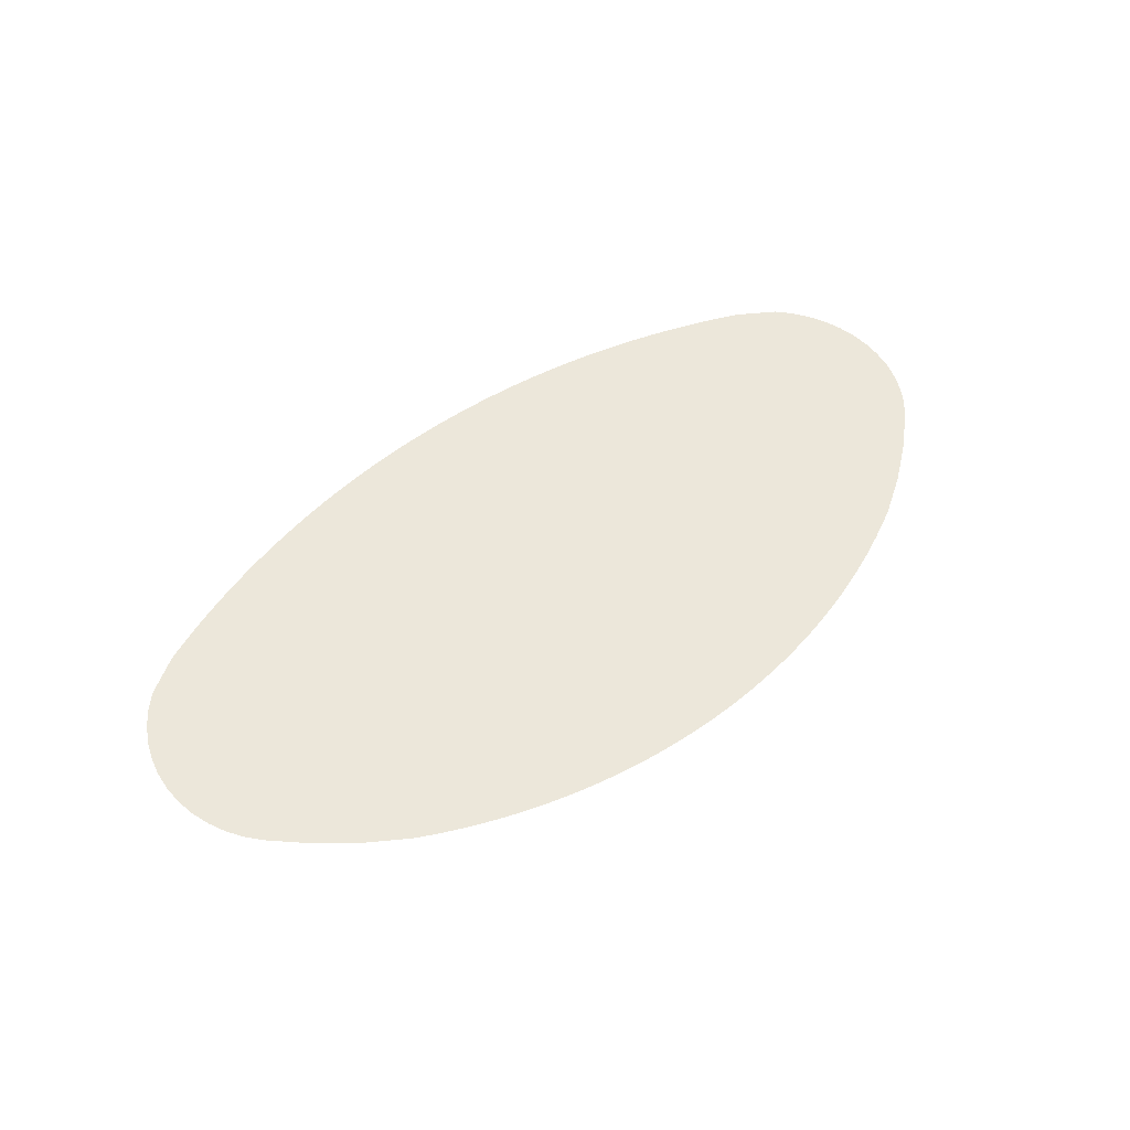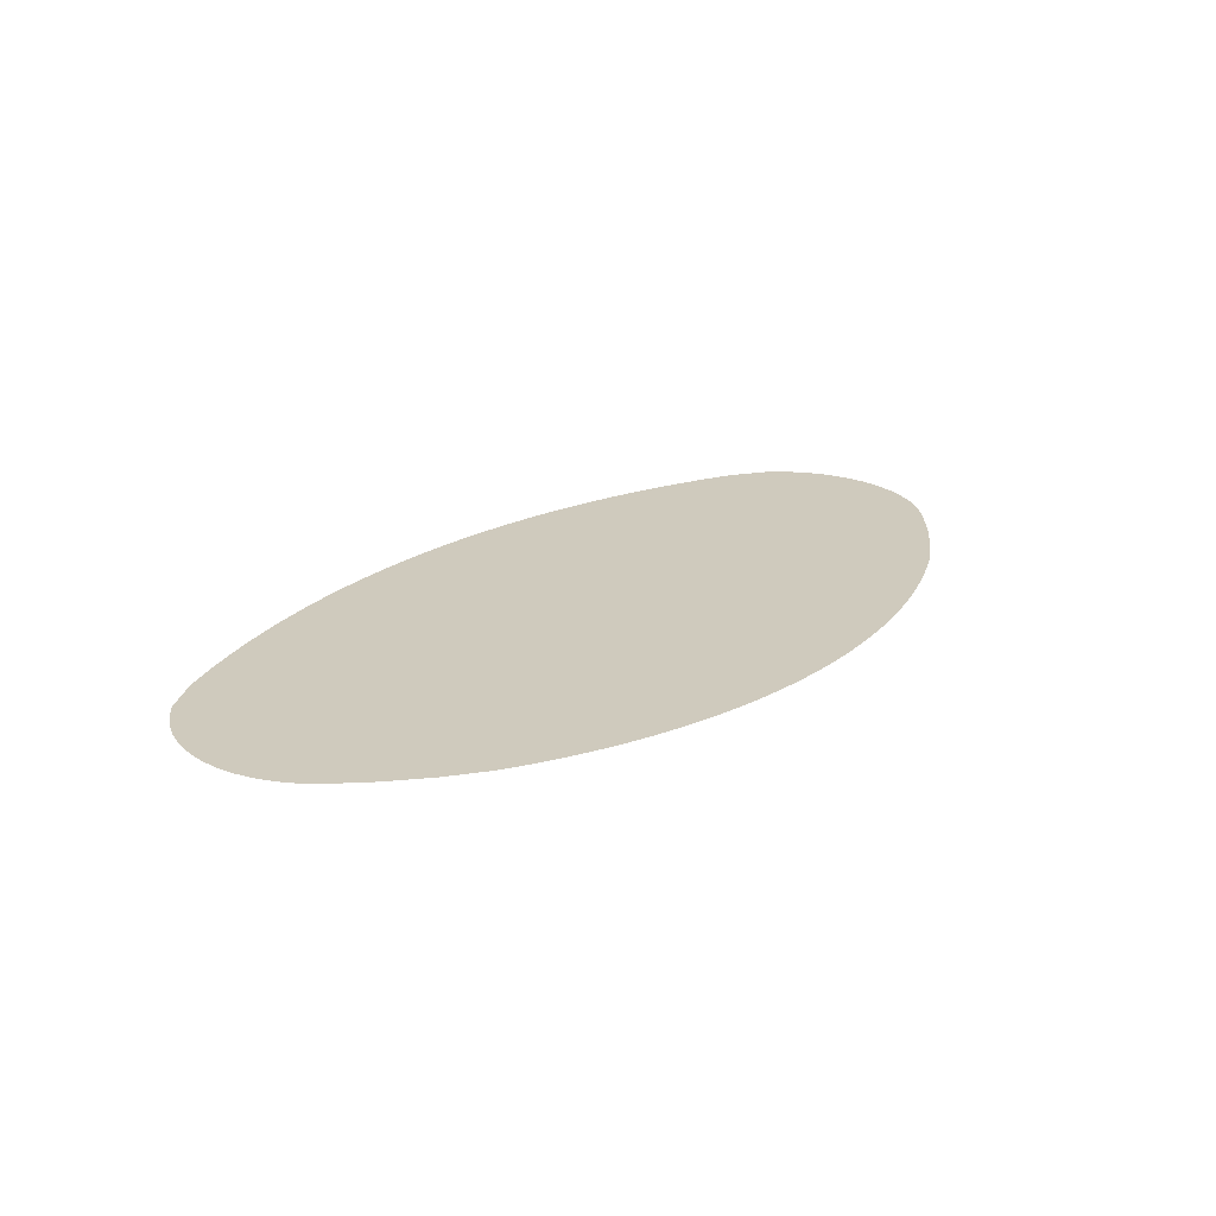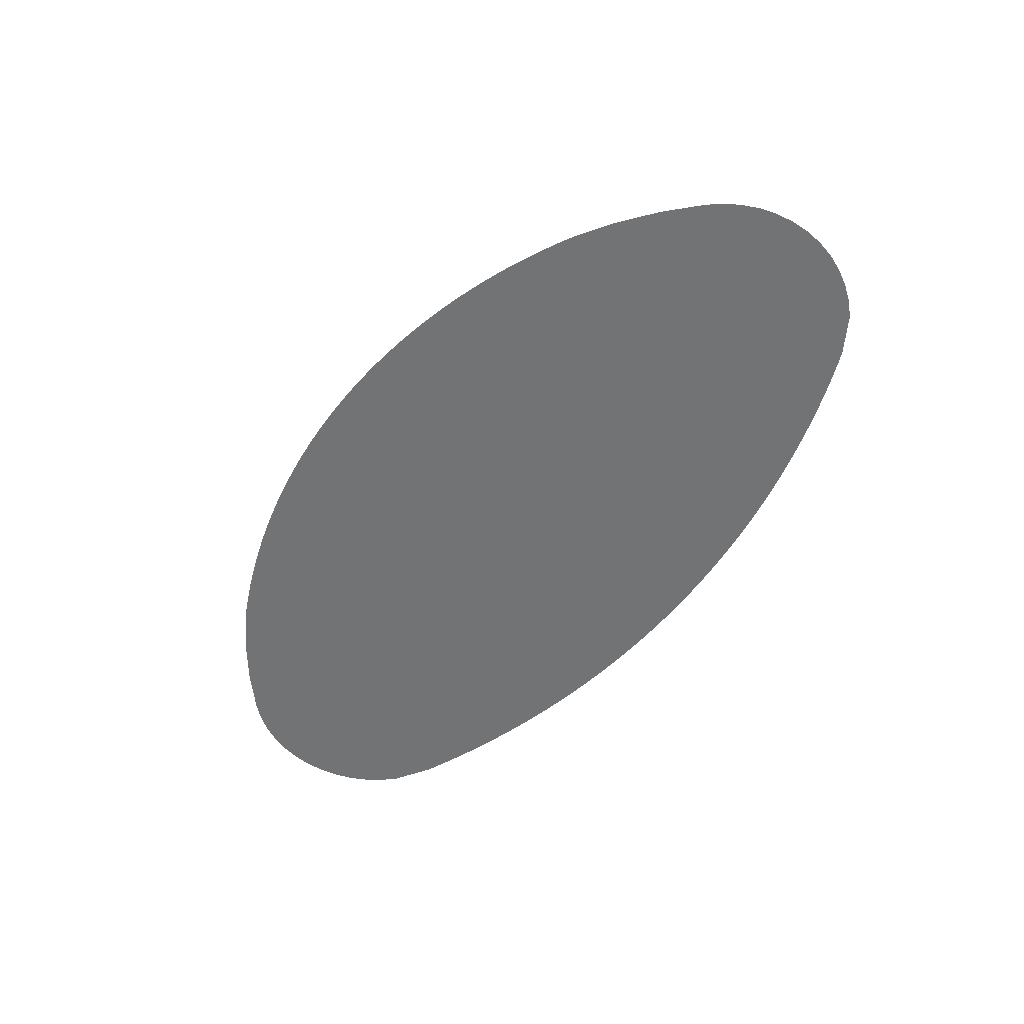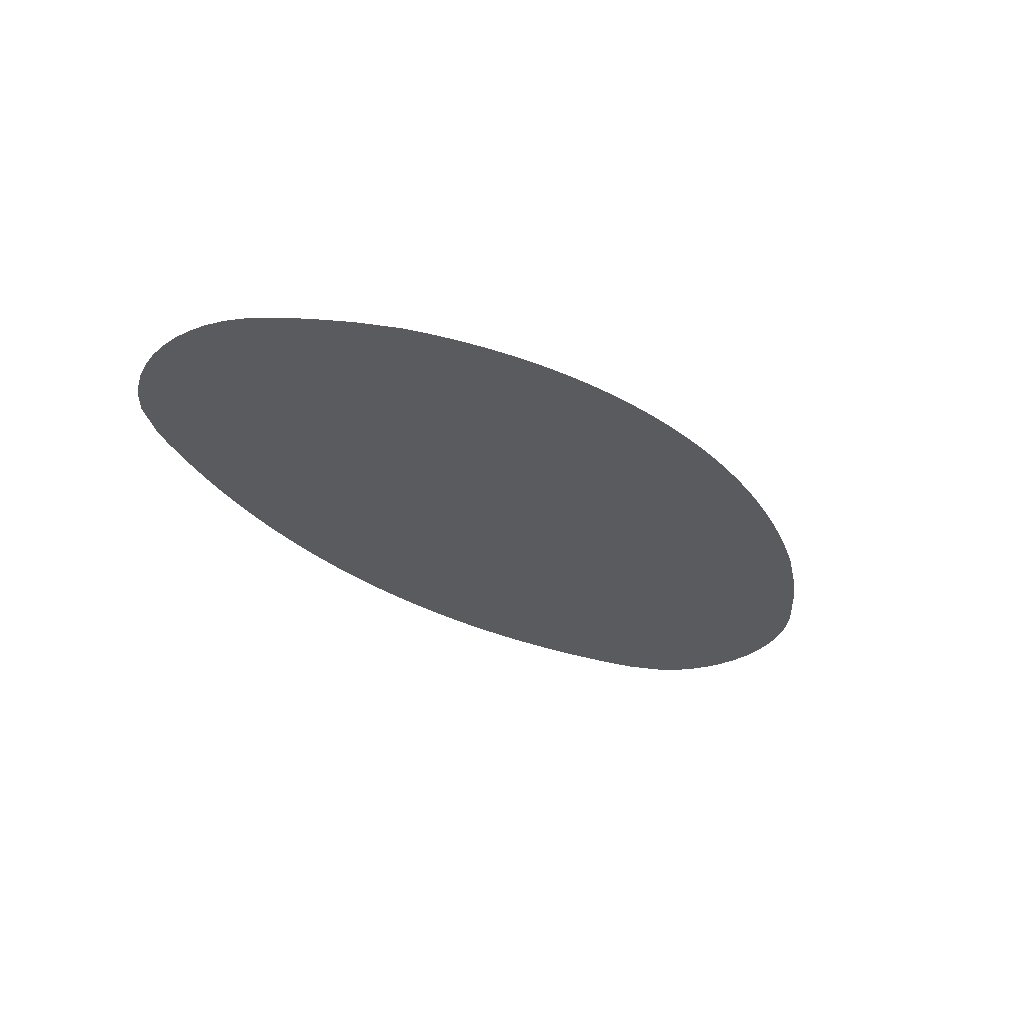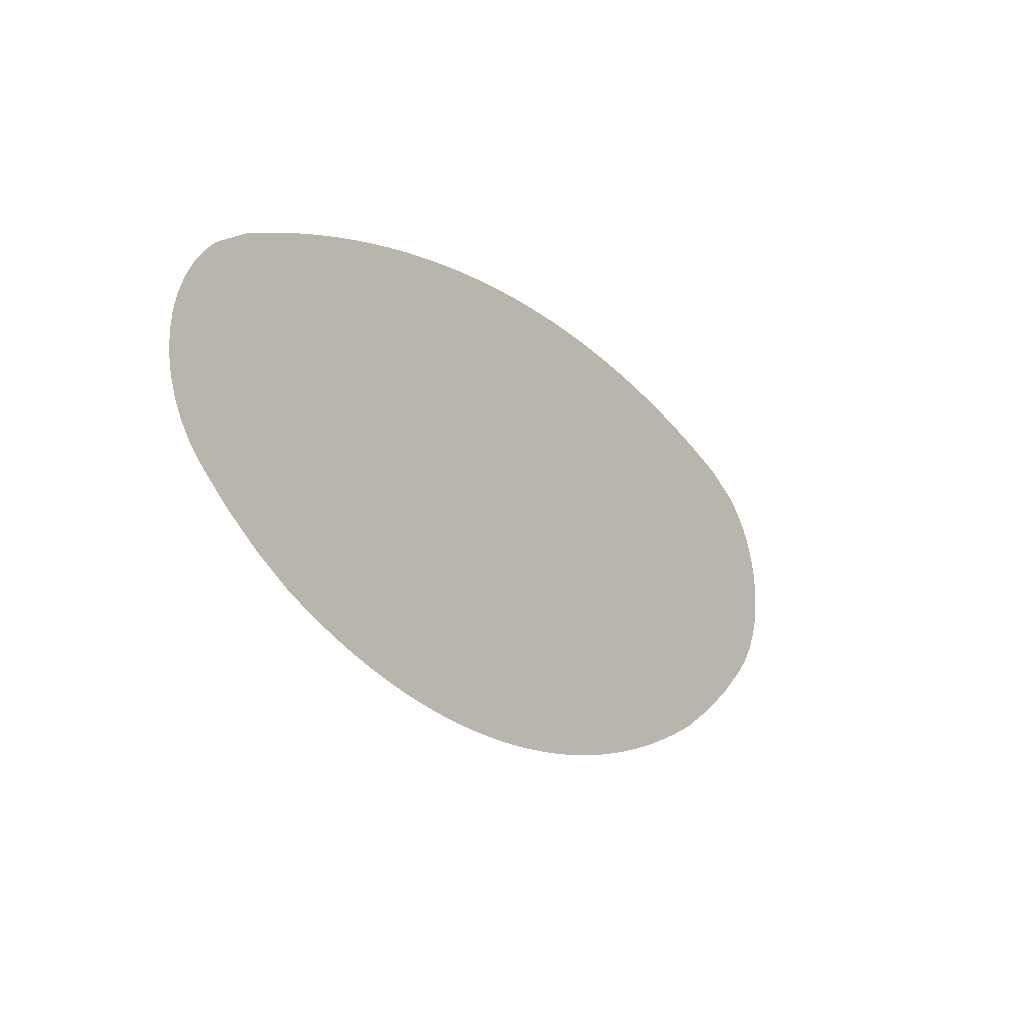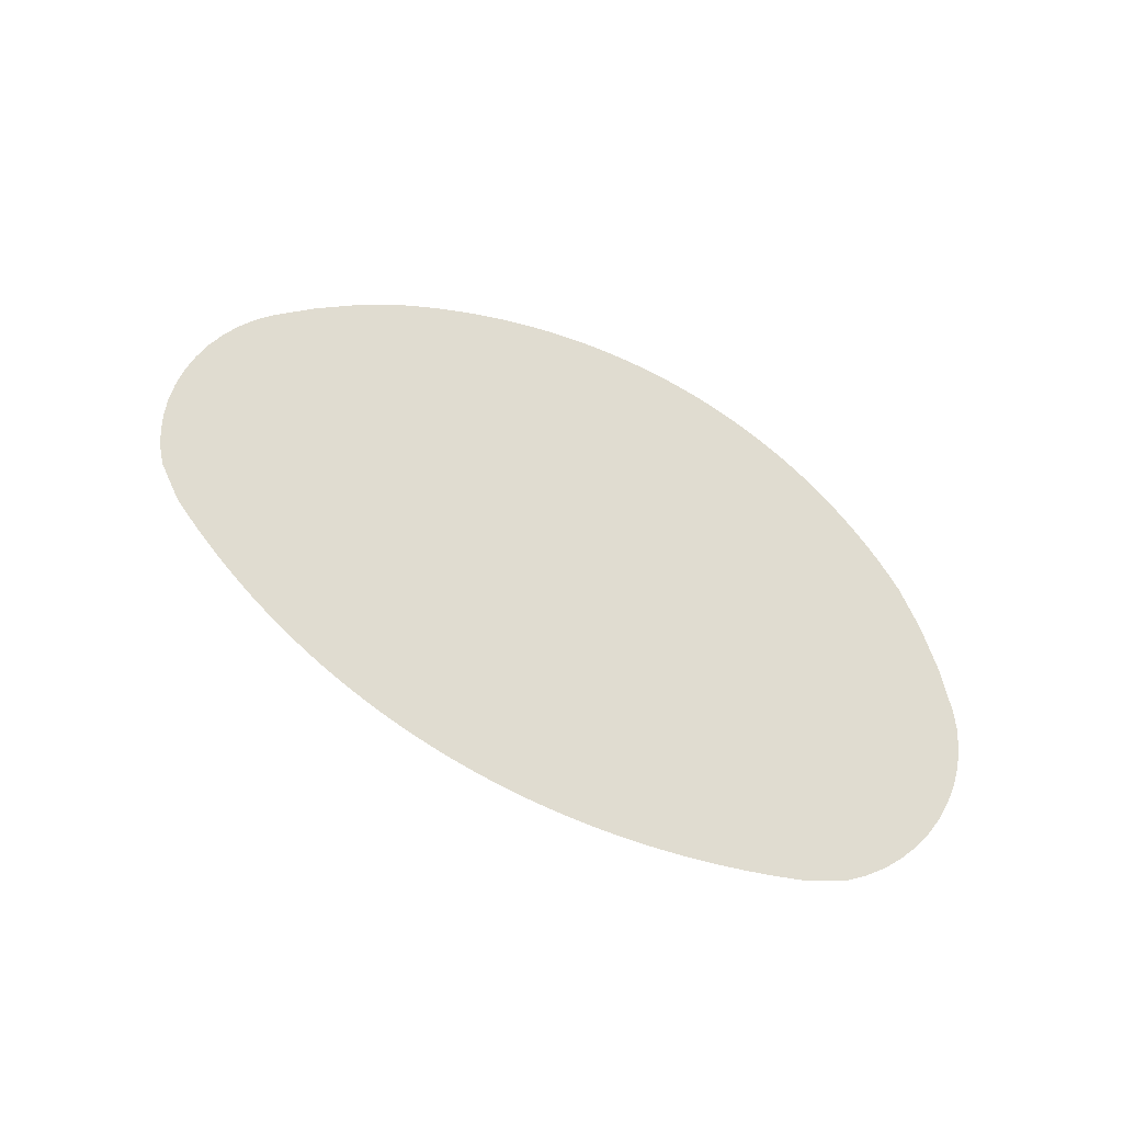
<metadata>
{"format":"obj","ext":"obj","renderer":"f3d","projection":"perspective","resolution":1024,"background":"white","views":[{"elev":52.8,"azim":-38.7,"up":"+Z"},{"elev":22.9,"azim":-47.6,"up":"+Z"},{"elev":-55.8,"azim":52.8,"up":"+Z"},{"elev":-32.7,"azim":-44.7,"up":"+Z"},{"elev":-19.4,"azim":128.3,"up":"+Y"},{"elev":69.5,"azim":-147.5,"up":"+Z"}]}
</metadata>
<code>
o #ID95
v 0.003762 -0.4911 0.1488
v 0.007318 -0.4911 0.1488
v 0.00554 -0.4911 0.1488
v 0.001984 -0.491 0.1488
v 0.009096 -0.491 0.1488
v 0.000207 -0.491 0.1488
v 0.01087 -0.491 0.1488
v -0.001568 -0.4909 0.1488
v 0.01265 -0.4909 0.1488
v -0.003342 -0.4907 0.1488
v 0.01442 -0.4907 0.1488
v -0.005114 -0.4906 0.1488
v 0.01619 -0.4906 0.1488
v -0.006884 -0.4904 0.1488
v 0.01796 -0.4904 0.1488
v -0.008651 -0.4902 0.1488
v 0.01973 -0.4902 0.1488
v -0.01041 -0.49 0.1488
v 0.02149 -0.49 0.1488
v 0.02325 -0.4897 0.1488
v -0.01217 -0.4897 0.1488
v -0.01357 -0.4895 0.1488
v 0.02501 -0.4895 0.1488
v -0.01393 -0.4895 0.1488
v -0.01568 -0.4891 0.1488
v 0.02676 -0.4891 0.1488
v -0.01743 -0.4888 0.1488
v 0.02851 -0.4888 0.1488
v -0.01917 -0.4884 0.1488
v 0.03025 -0.4884 0.1488
v -0.0209 -0.4881 0.1488
v 0.03198 -0.4881 0.1488
v -0.02263 -0.4876 0.1488
v 0.03371 -0.4876 0.1488
v -0.02436 -0.4872 0.1488
v 0.03544 -0.4872 0.1488
v -0.02607 -0.4867 0.1488
v 0.03715 -0.4867 0.1488
v 0.03717 -0.4867 0.1488
v -0.02778 -0.4862 0.1488
v 0.03886 -0.4862 0.1488
v -0.02948 -0.4857 0.1488
v 0.04056 -0.4857 0.1488
v 0.04225 -0.4852 0.1488
v -0.03117 -0.4852 0.1488
v -0.03286 -0.4846 0.1488
v 0.04394 -0.4846 0.1488
v -0.03453 -0.484 0.1488
v 0.04561 -0.484 0.1488
v -0.0362 -0.4834 0.1488
v 0.04728 -0.4834 0.1488
v 0.04893 -0.4827 0.1488
v -0.03785 -0.4827 0.1488
v 0.05058 -0.4821 0.1488
v -0.0395 -0.4821 0.1488
v -0.04114 -0.4814 0.1488
v 0.05222 -0.4814 0.1488
v 0.05384 -0.4807 0.1488
v -0.04276 -0.4807 0.1488
v 0.05546 -0.4799 0.1488
v -0.04438 -0.4799 0.1488
v -0.04598 -0.4791 0.1488
v 0.05706 -0.4791 0.1488
v 0.05865 -0.4784 0.1488
v -0.04757 -0.4784 0.1488
v 0.06023 -0.4775 0.1488
v -0.04915 -0.4775 0.1488
v -0.05603 -0.4731 0.1488
v 0.06157 -0.4768 0.1488
v 0.06844 -0.4724 0.1488
v -0.06249 -0.4681 0.1488
v 0.0749 -0.4674 0.1488
v -0.06848 -0.4625 0.1488
v 0.0809 -0.4618 0.1488
v -0.07071 -0.4599 0.1488
v 0.08312 -0.4592 0.1488
v -0.07256 -0.4571 0.1488
v 0.08498 -0.4563 0.1488
v -0.07402 -0.454 0.1488
v 0.08644 -0.4533 0.1488
v -0.07507 -0.4507 0.1488
v 0.08748 -0.45 0.1488
v -0.07567 -0.4474 0.1488
v 0.08808 -0.4467 0.1488
v -0.07582 -0.444 0.1488
v 0.08824 -0.4433 0.1488
v -0.07552 -0.4406 0.1488
v 0.08793 -0.4399 0.1488
v -0.07477 -0.4373 0.1488
v 0.08718 -0.4366 0.1488
v -0.07358 -0.4341 0.1488
v 0.086 -0.4334 0.1488
v -0.07199 -0.4311 0.1488
v 0.0844 -0.4304 0.1488
v -0.07 -0.4283 0.1488
v 0.08242 -0.4276 0.1488
v -0.06767 -0.4259 0.1488
v 0.08009 -0.4251 0.1488
v -0.06109 -0.4216 0.1488
v 0.0735 -0.4209 0.1488
v -0.05911 -0.4207 0.1488
v 0.07152 -0.4201 0.1488
v -0.05712 -0.4199 0.1488
v 0.06952 -0.4192 0.1488
v -0.05512 -0.4191 0.1488
v 0.06751 -0.4184 0.1488
v -0.05311 -0.4182 0.1488
v 0.06549 -0.4176 0.1488
v -0.05109 -0.4175 0.1488
v 0.06346 -0.4169 0.1488
v -0.04906 -0.4167 0.1488
v 0.06142 -0.4161 0.1488
v -0.04702 -0.416 0.1488
v 0.05937 -0.4154 0.1488
v -0.04496 -0.4153 0.1488
v 0.05731 -0.4147 0.1488
v -0.0429 -0.4146 0.1488
v 0.05525 -0.4141 0.1488
v -0.04084 -0.414 0.1488
v 0.05317 -0.4135 0.1488
v -0.03876 -0.4133 0.1488
v 0.05109 -0.4129 0.1488
v -0.03667 -0.4128 0.1488
v 0.049 -0.4123 0.1488
v -0.03458 -0.4122 0.1488
v 0.0469 -0.4118 0.1488
v -0.03248 -0.4117 0.1488
v 0.0448 -0.4112 0.1488
v -0.03038 -0.4111 0.1488
v 0.04268 -0.4108 0.1488
v -0.02826 -0.4107 0.1488
v 0.04056 -0.4103 0.1488
v -0.02614 -0.4102 0.1488
v 0.03844 -0.4099 0.1488
v -0.02402 -0.4098 0.1488
v 0.03631 -0.4095 0.1488
v -0.02189 -0.4094 0.1488
v 0.03418 -0.4091 0.1488
v -0.01975 -0.409 0.1488
v 0.03204 -0.4088 0.1488
v -0.01761 -0.4087 0.1488
v 0.02989 -0.4084 0.1488
v -0.01547 -0.4084 0.1488
v 0.02775 -0.4082 0.1488
v -0.01332 -0.4081 0.1488
v 0.02559 -0.4079 0.1488
v -0.01117 -0.4078 0.1488
v 0.02344 -0.4077 0.1488
v -0.009011 -0.4076 0.1488
v 0.02128 -0.4075 0.1488
v -0.006853 -0.4074 0.1488
v 0.01912 -0.4073 0.1488
v -0.004693 -0.4072 0.1488
v 0.01696 -0.4071 0.1488
v -0.00253 -0.4071 0.1488
v 0.0148 -0.407 0.1488
v -0.000366 -0.407 0.1488
v 0.01263 -0.4069 0.1488
v 0.001799 -0.4069 0.1488
v 0.01047 -0.4069 0.1488
v 0.003965 -0.4069 0.1488
v 0.008299 -0.4068 0.1488
v 0.006132 -0.4068 0.1488
f 1 2 3
f 2 1 4
f 2 4 5
f 5 4 6
f 5 6 7
f 7 6 8
f 7 8 9
f 9 8 10
f 9 10 11
f 11 10 12
f 11 12 13
f 13 12 14
f 13 14 15
f 15 14 16
f 15 16 17
f 17 16 18
f 17 18 19
f 19 18 20
f 20 18 21
f 20 21 22
f 20 22 23
f 23 22 24
f 23 24 25
f 23 25 26
f 26 25 27
f 26 27 28
f 28 27 29
f 28 29 30
f 30 29 31
f 30 31 32
f 32 31 33
f 32 33 34
f 34 33 35
f 34 35 36
f 36 35 37
f 36 37 38
f 38 37 39
f 39 37 40
f 39 40 41
f 41 40 42
f 41 42 43
f 43 42 44
f 44 42 45
f 44 45 46
f 44 46 47
f 47 46 48
f 47 48 49
f 49 48 50
f 49 50 51
f 51 50 52
f 52 50 53
f 52 53 54
f 54 53 55
f 54 55 56
f 54 56 57
f 57 56 58
f 58 56 59
f 58 59 60
f 60 59 61
f 60 61 62
f 60 62 63
f 63 62 64
f 64 62 65
f 64 65 66
f 66 65 67
f 66 67 68
f 66 68 69
f 69 68 70
f 70 68 71
f 70 71 72
f 72 71 73
f 72 73 74
f 74 73 75
f 74 75 76
f 76 75 77
f 76 77 78
f 78 77 79
f 78 79 80
f 80 79 81
f 80 81 82
f 82 81 83
f 82 83 84
f 84 83 85
f 84 85 86
f 86 85 87
f 86 87 88
f 88 87 89
f 88 89 90
f 90 89 91
f 90 91 92
f 92 91 93
f 92 93 94
f 94 93 95
f 94 95 96
f 96 95 97
f 96 97 98
f 98 97 99
f 98 99 100
f 100 99 101
f 100 101 102
f 102 101 103
f 102 103 104
f 104 103 105
f 104 105 106
f 106 105 107
f 106 107 108
f 108 107 109
f 108 109 110
f 110 109 111
f 110 111 112
f 112 111 113
f 112 113 114
f 114 113 115
f 114 115 116
f 116 115 117
f 116 117 118
f 118 117 119
f 118 119 120
f 120 119 121
f 120 121 122
f 122 121 123
f 122 123 124
f 124 123 125
f 124 125 126
f 126 125 127
f 126 127 128
f 128 127 129
f 128 129 130
f 130 129 131
f 130 131 132
f 132 131 133
f 132 133 134
f 134 133 135
f 134 135 136
f 136 135 137
f 136 137 138
f 138 137 139
f 138 139 140
f 140 139 141
f 140 141 142
f 142 141 143
f 142 143 144
f 144 143 145
f 144 145 146
f 146 145 147
f 146 147 148
f 148 147 149
f 148 149 150
f 150 149 151
f 150 151 152
f 152 151 153
f 152 153 154
f 154 153 155
f 154 155 156
f 156 155 157
f 156 157 158
f 158 157 159
f 158 159 160
f 160 159 161
f 160 161 162
f 162 161 163

</code>
